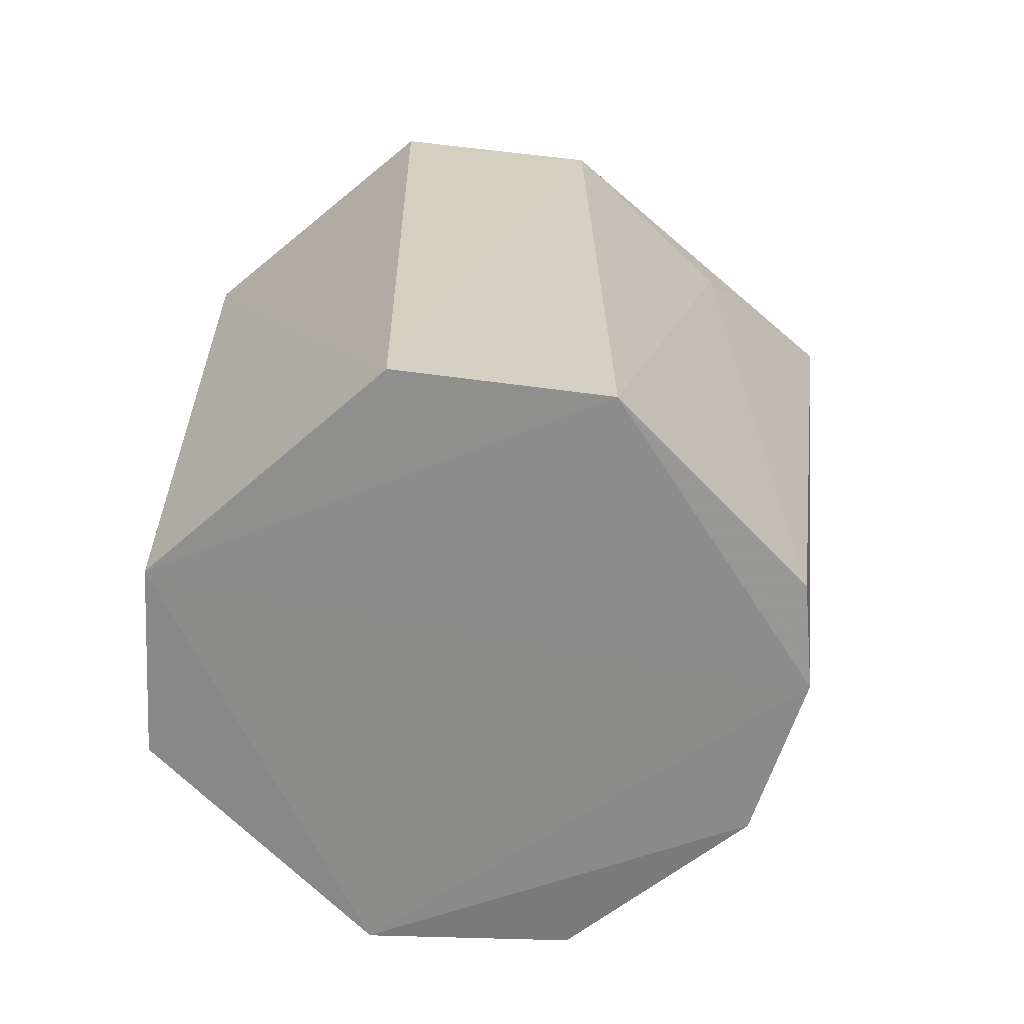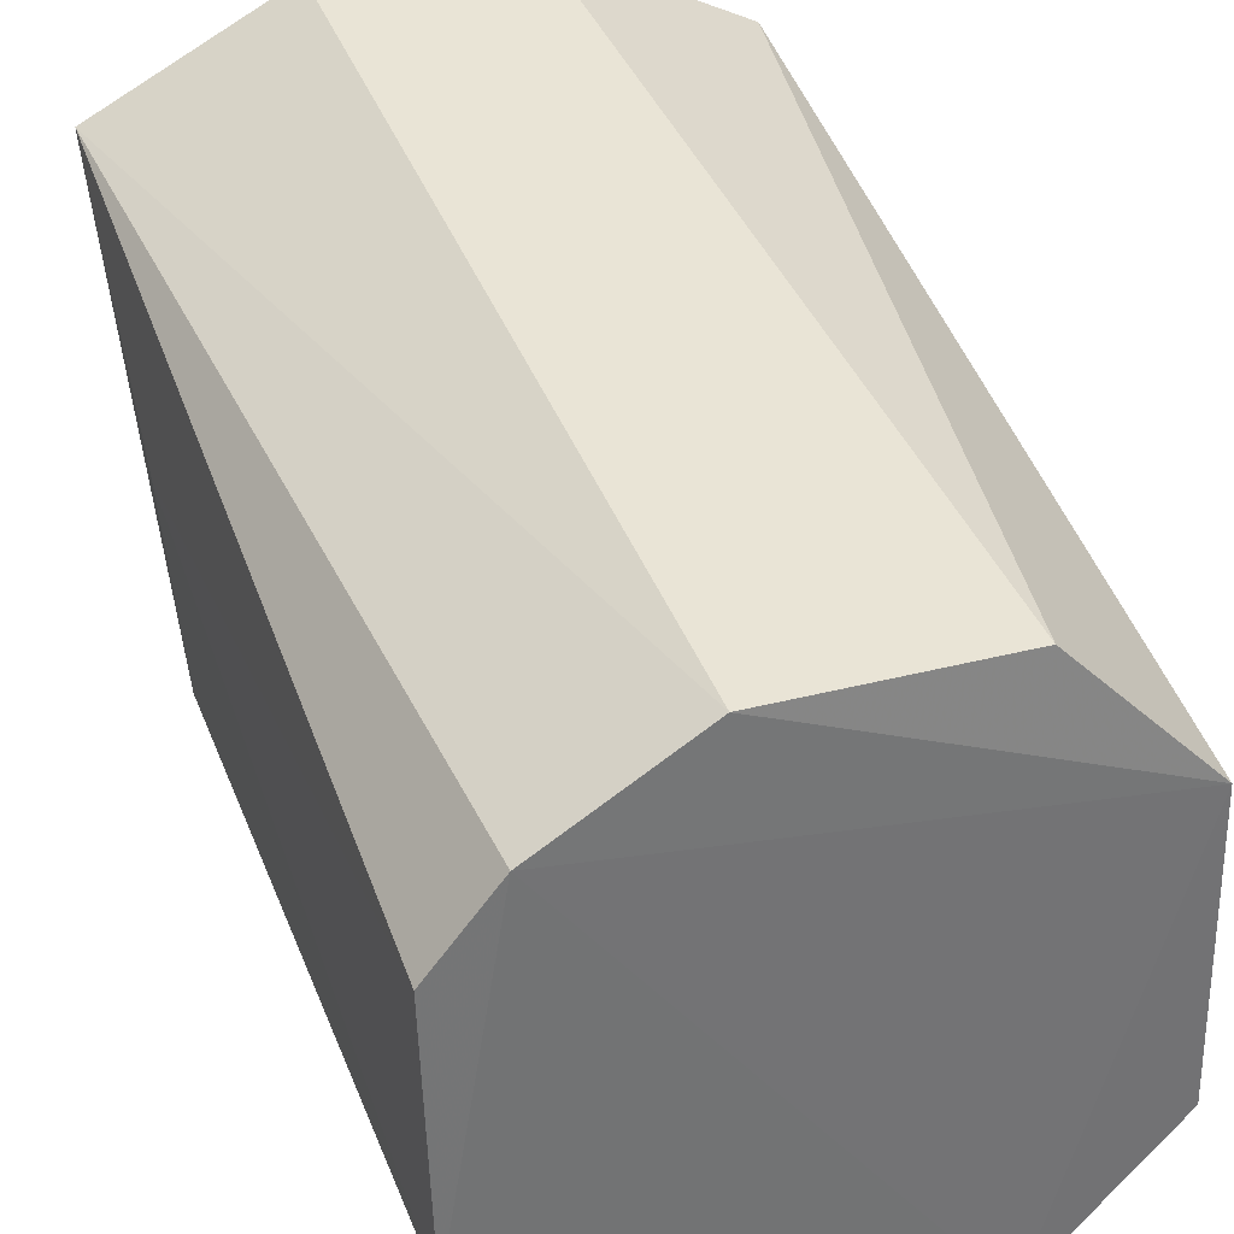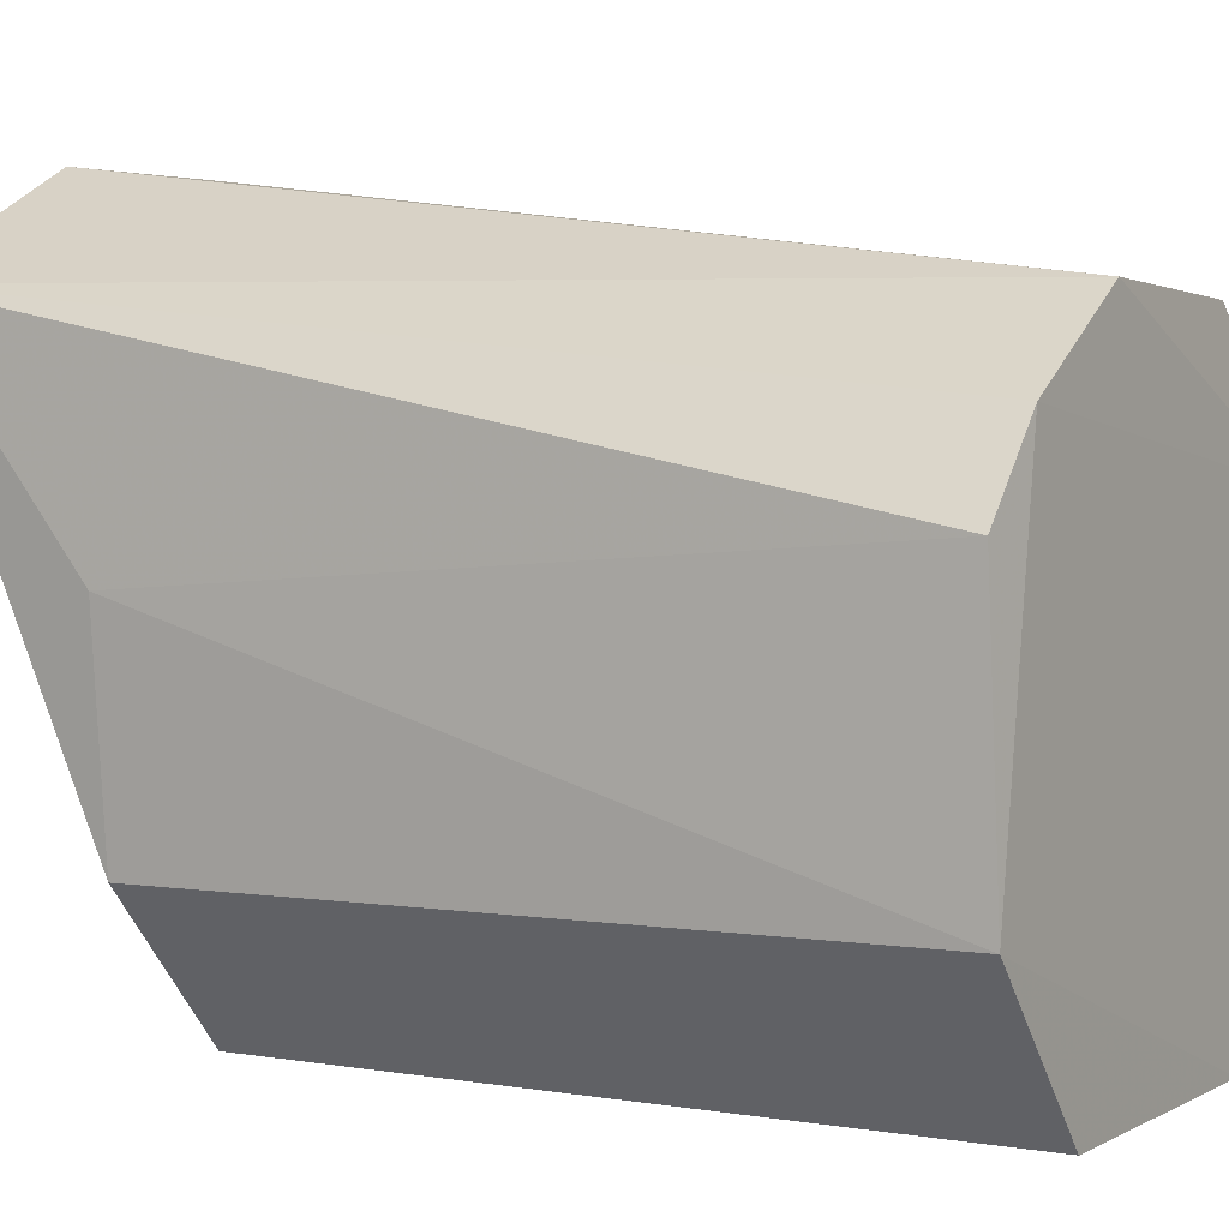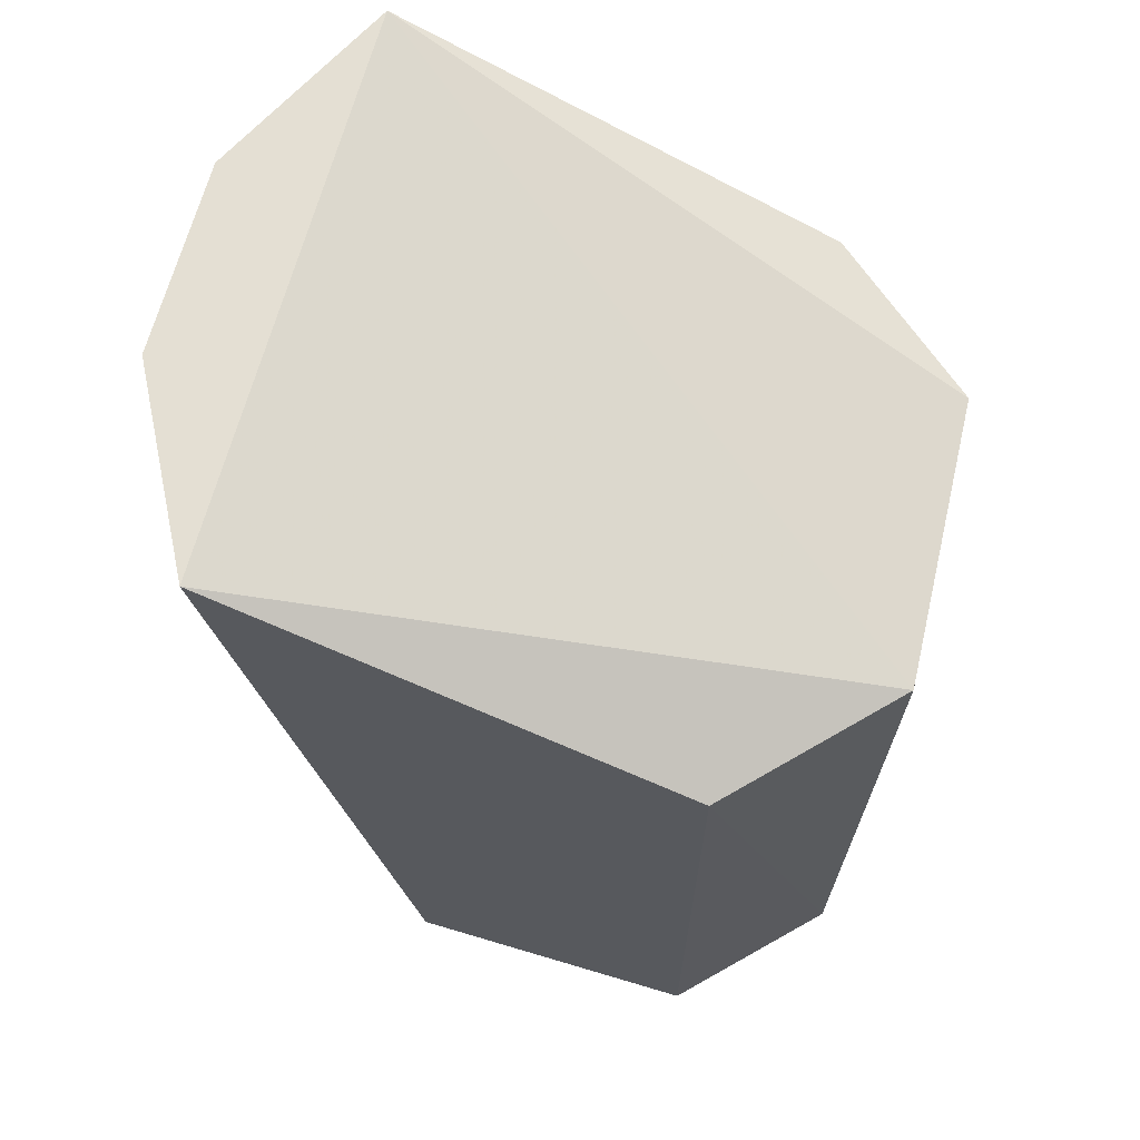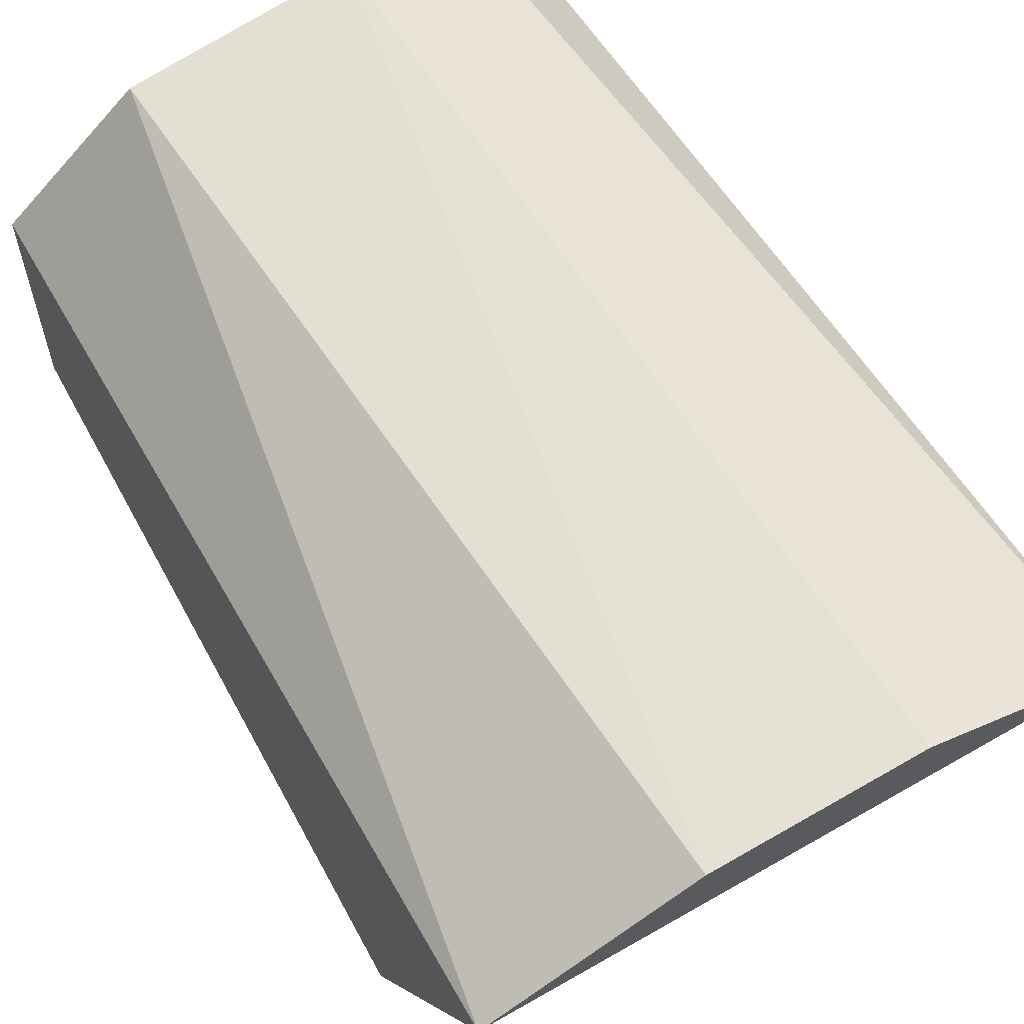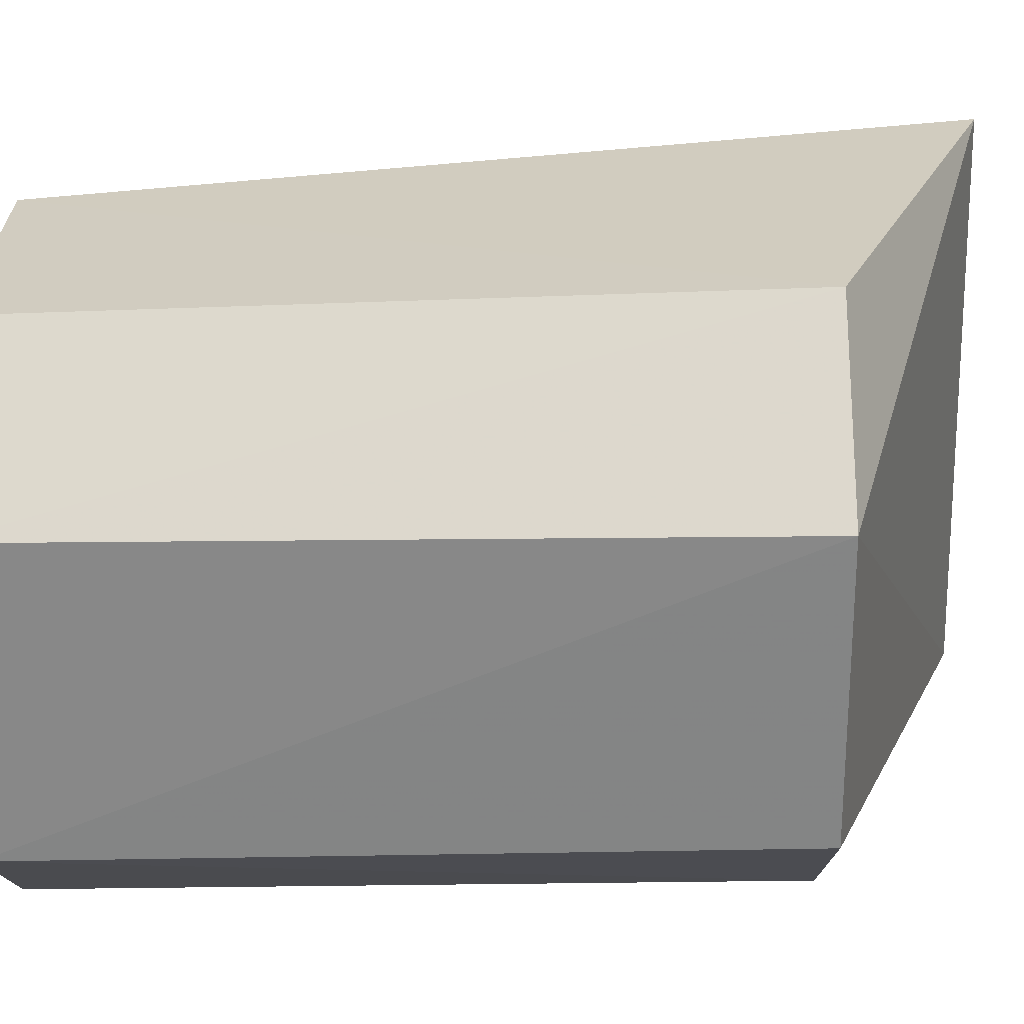
<metadata>
{"format":"obj","ext":"obj","renderer":"f3d","projection":"perspective","resolution":1024,"background":"white","views":[{"elev":-64.6,"azim":41.8,"up":"+Z"},{"elev":35.5,"azim":160.3,"up":"+Y"},{"elev":3.9,"azim":120.6,"up":"+Y"},{"elev":66.1,"azim":-75.0,"up":"+Z"},{"elev":67.7,"azim":-30.0,"up":"+Y"},{"elev":-63.5,"azim":-89.1,"up":"+Y"}]}
</metadata>
<code>
v -0.02543 -0.03306 0.03565
v -0.02616 -0.05037 0.02857
v -0.02572 -0.03971 0.000826
v -0.04791 -0.03913 0.000685
v -0.04884 -0.05084 0.02874
v -0.03377 -0.03322 0.0007371
v -0.02549 -0.0419 0.02862
v -0.04299 -0.0566 0.02872
v -0.04836 -0.03306 0.03552
v -0.02819 -0.03646 0.000621
v -0.02594 -0.04994 0.0005147
v -0.03141 -0.05623 0.02866
v -0.04293 -0.05611 0.000495
v -0.04255 -0.03361 0.001086
v -0.03302 -0.02917 0.03561
v -0.03118 -0.056 0.000554
v -0.04828 -0.05075 0.0007105
v -0.04076 -0.02919 0.03558
f 7 1 2
f 7 3 1
f 9 4 5
f 9 8 1
f 9 5 8
f 10 6 1
f 10 1 3
f 10 4 6
f 11 7 2
f 11 3 7
f 11 10 3
f 12 2 1
f 12 1 8
f 13 8 5
f 13 4 10
f 13 10 11
f 14 6 4
f 14 4 9
f 15 1 6
f 16 11 2
f 16 2 12
f 16 13 11
f 16 12 8
f 16 8 13
f 17 13 5
f 17 5 4
f 17 4 13
f 18 9 1
f 18 1 15
f 18 14 9
f 18 15 6
f 18 6 14

</code>
